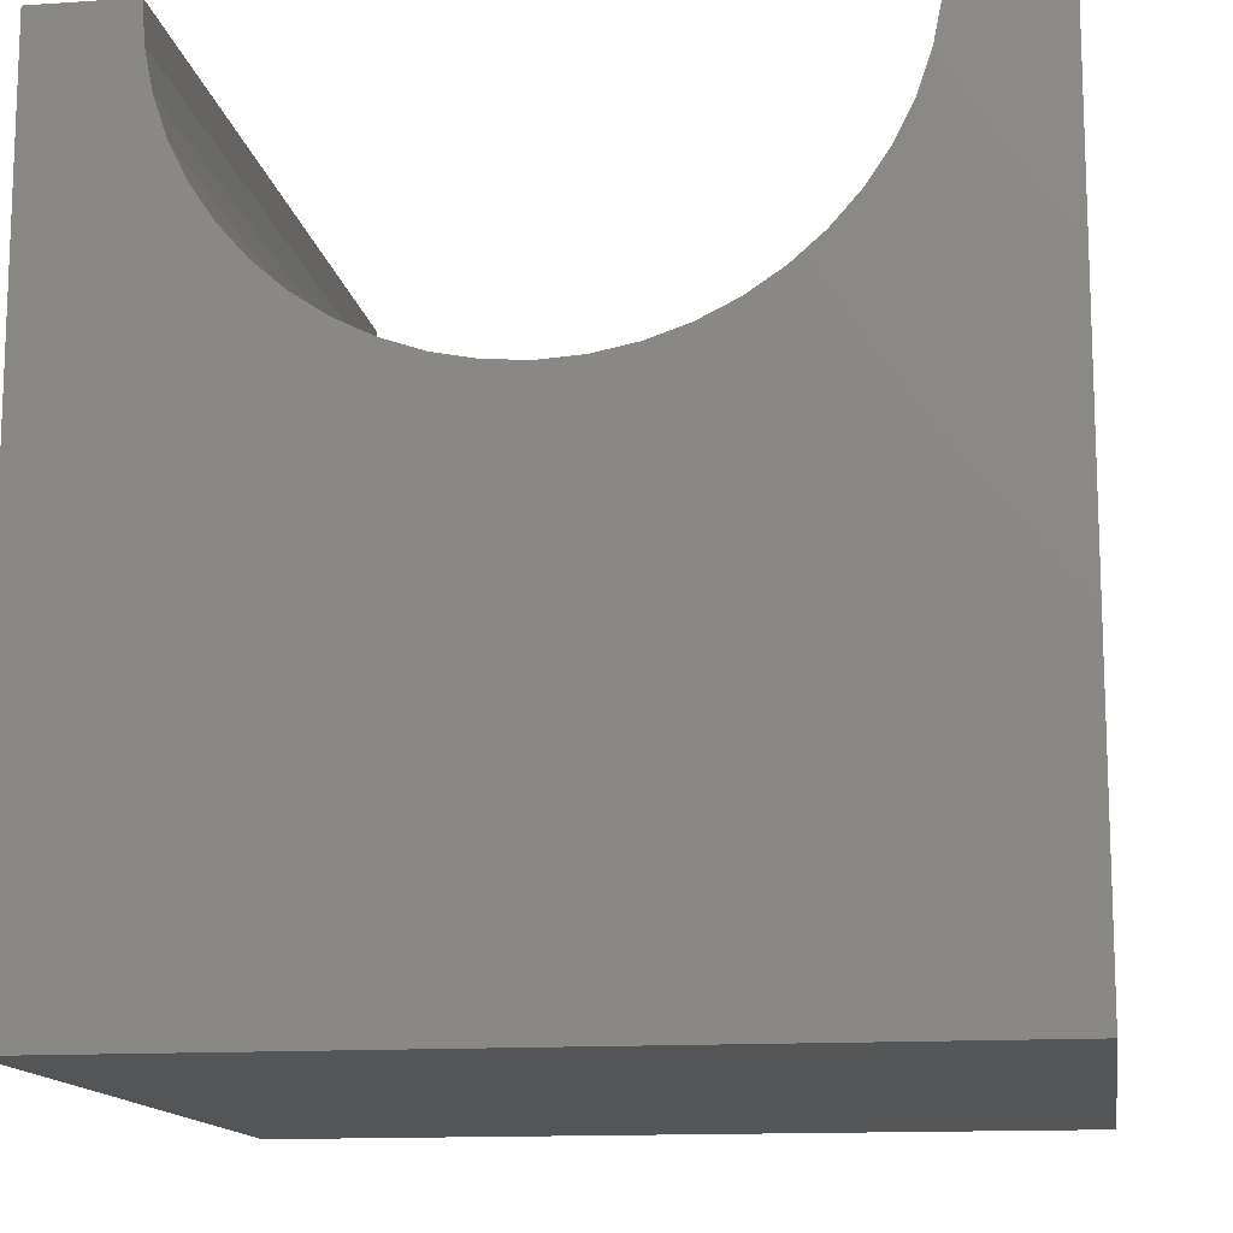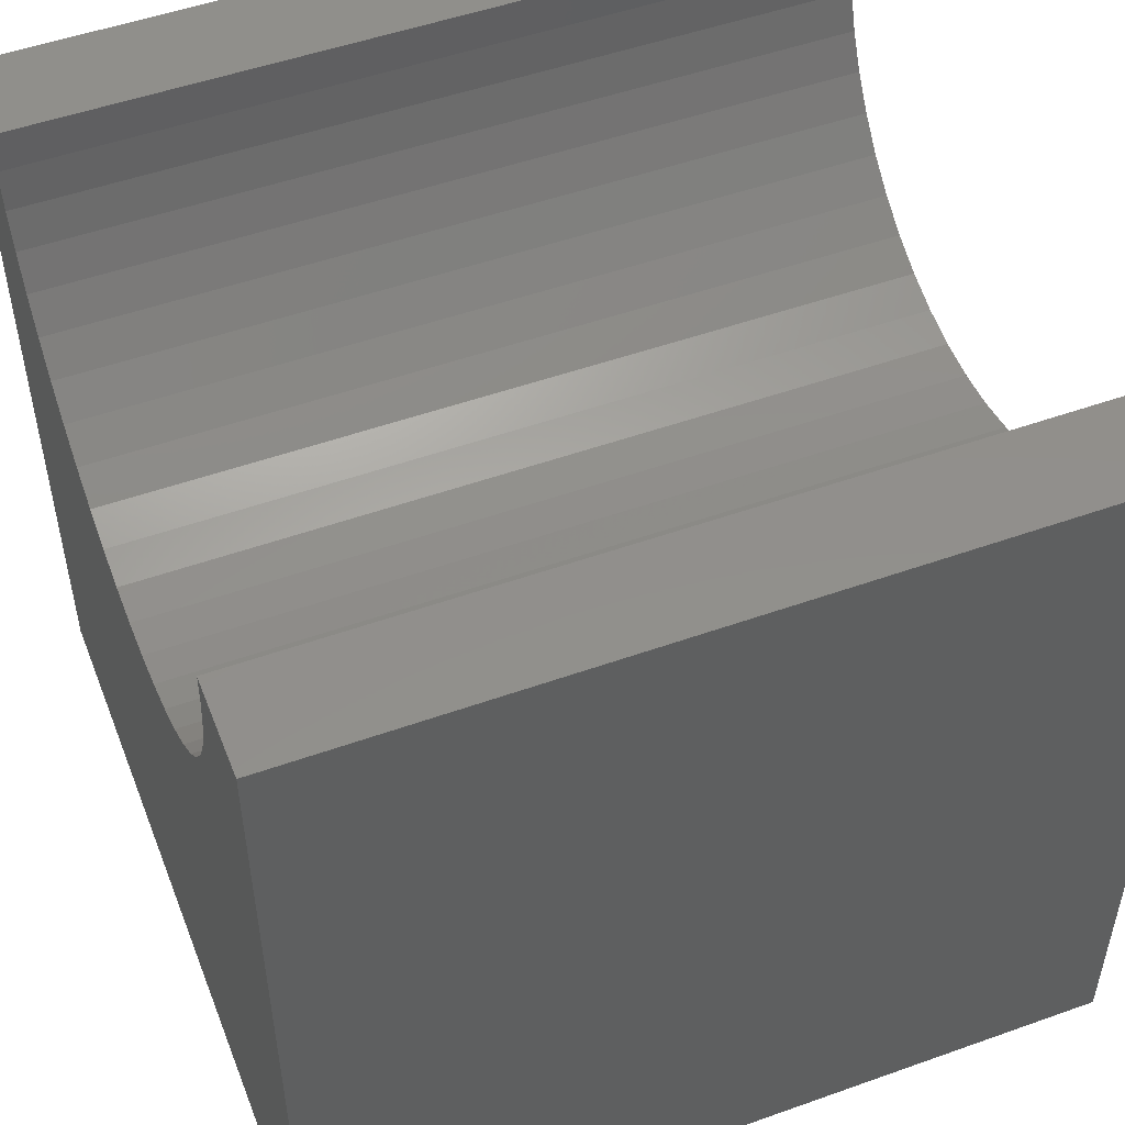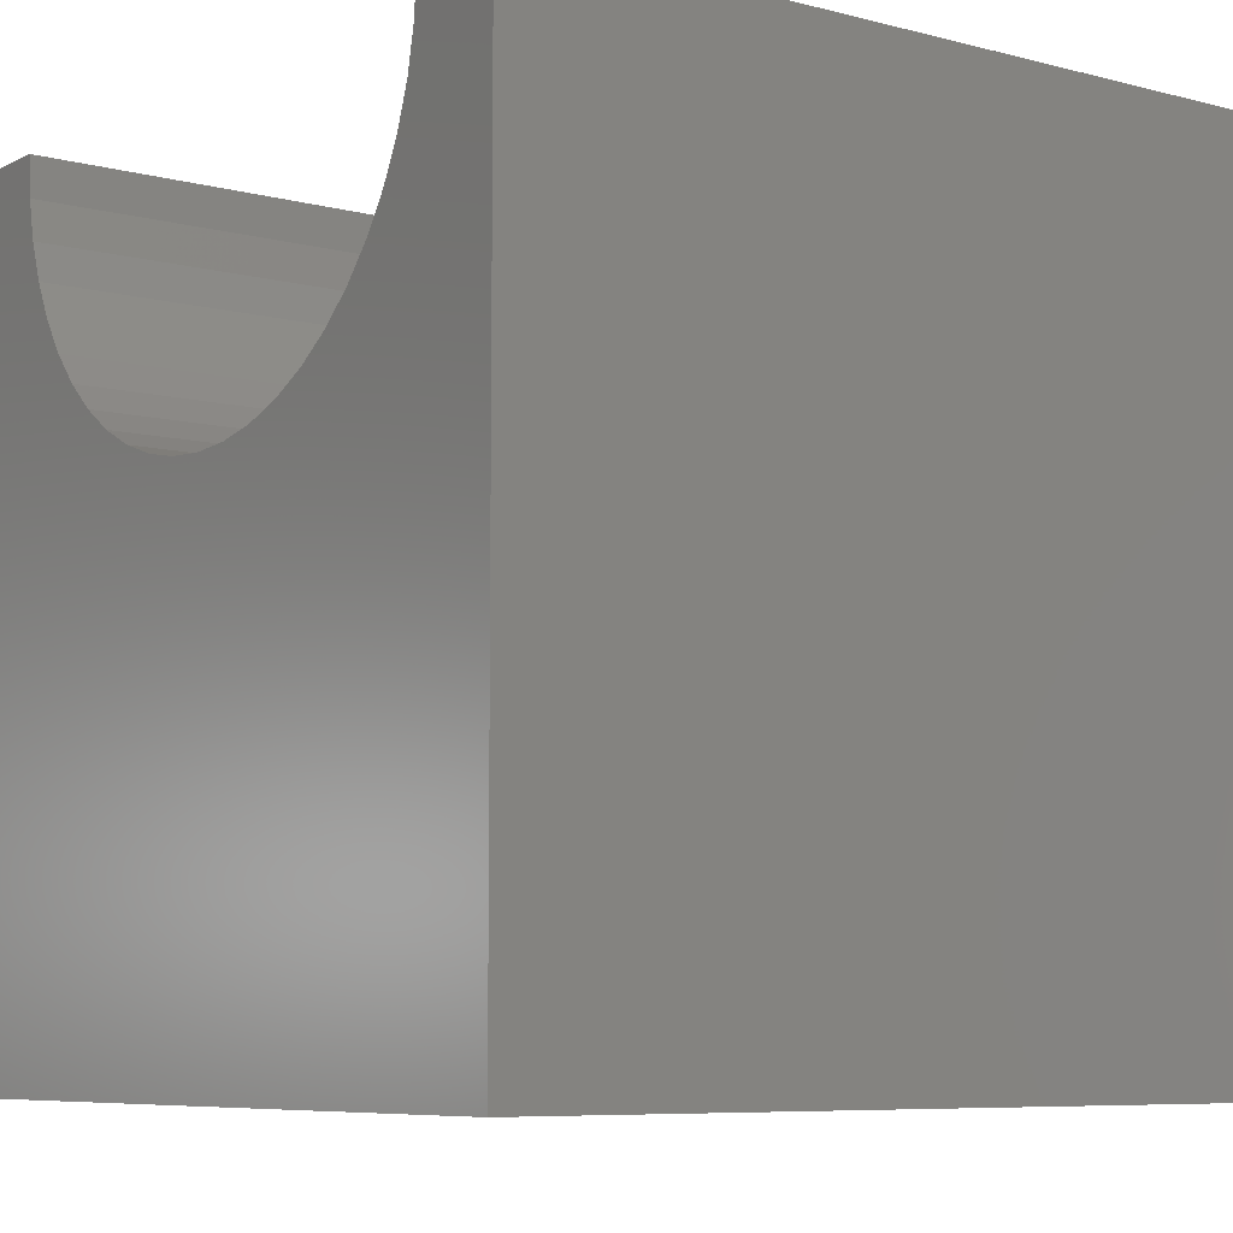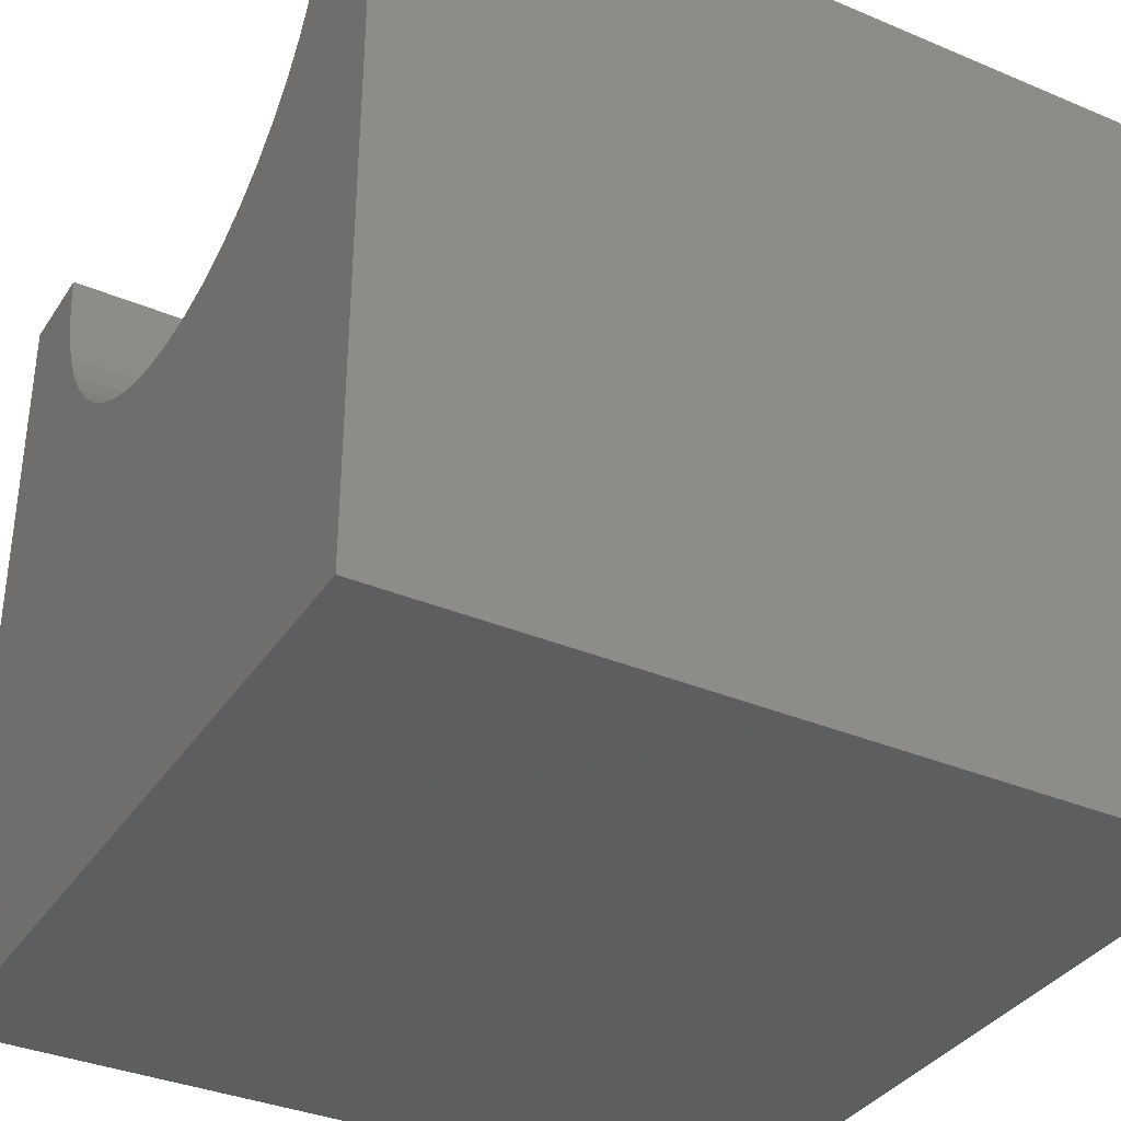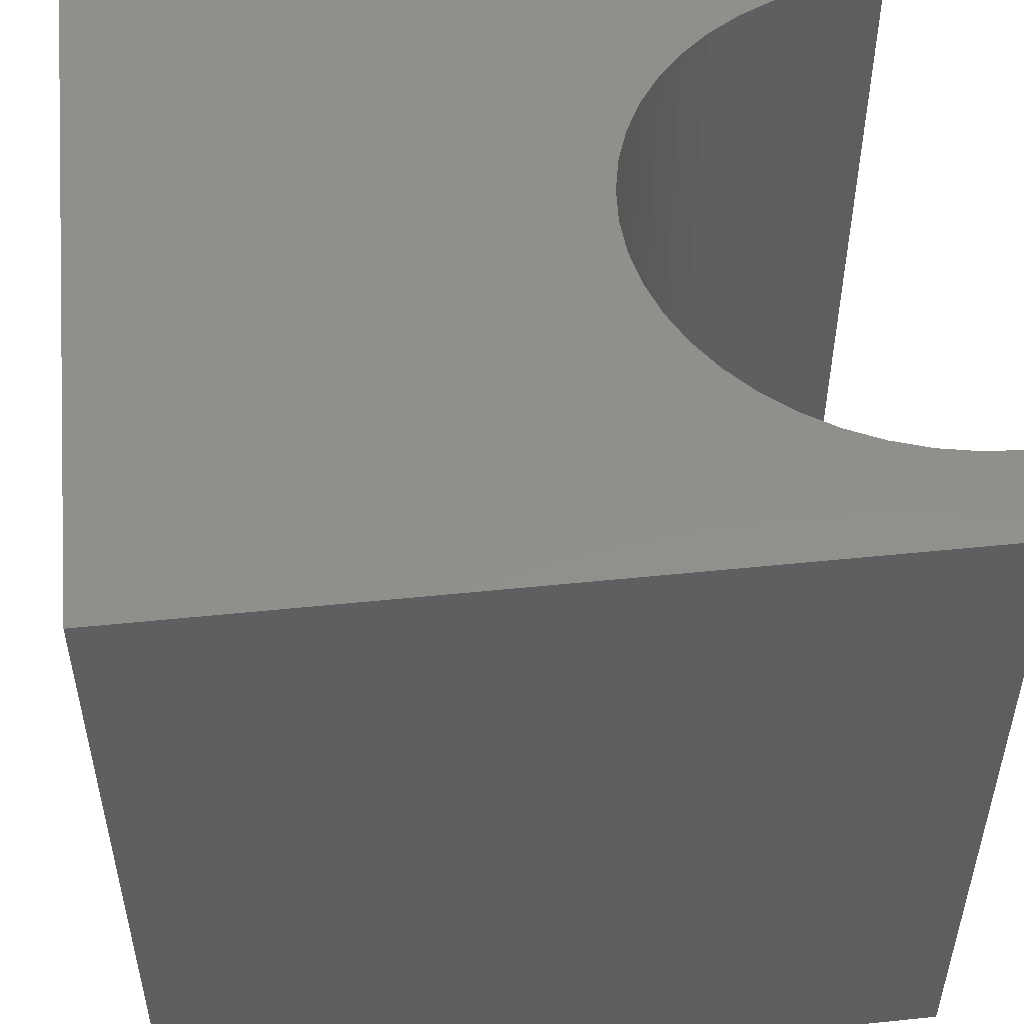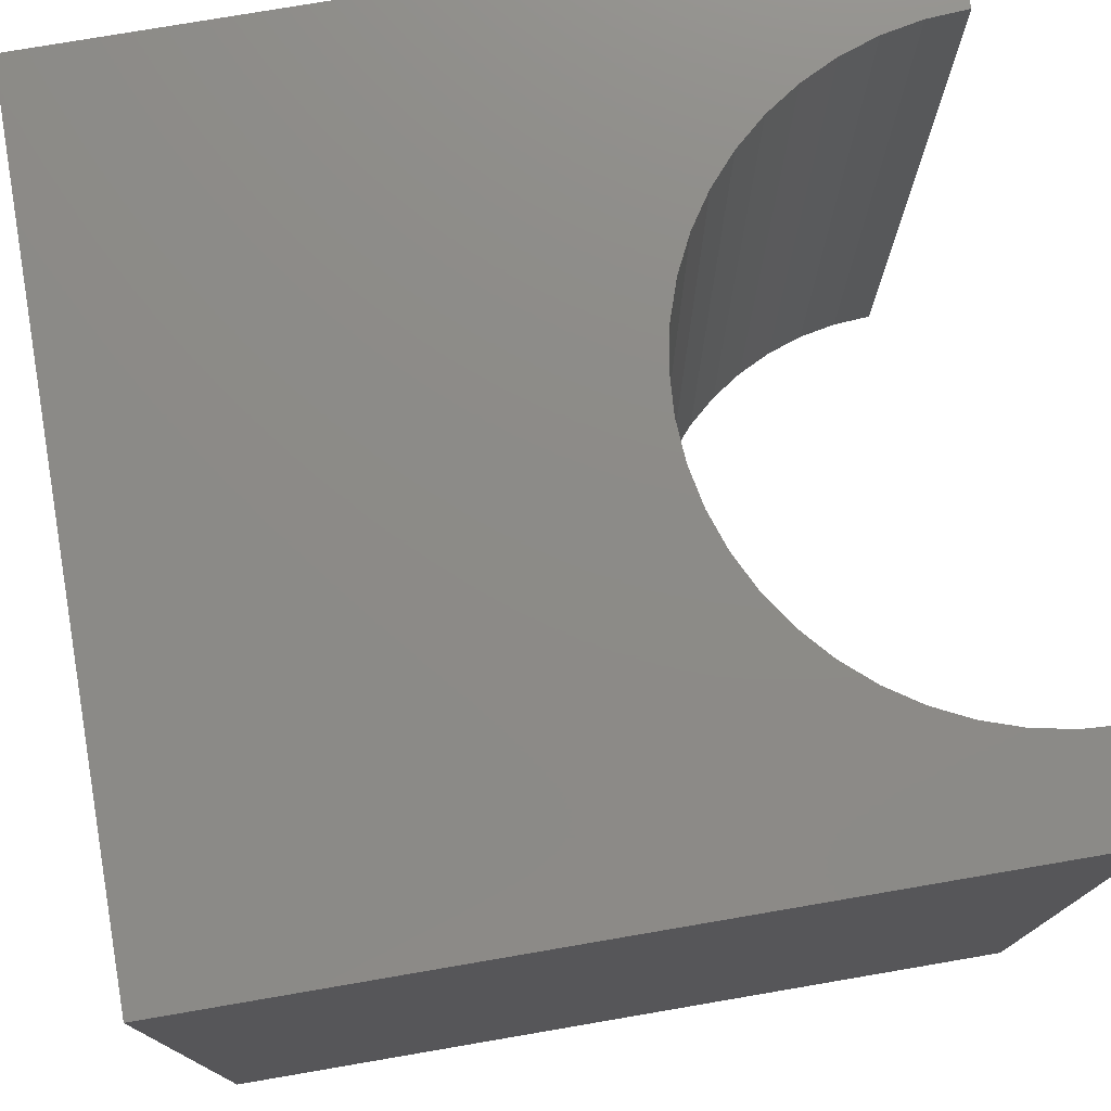
<metadata>
{"format":"stl","ext":"stl","renderer":"f3d","projection":"perspective","resolution":1024,"background":"white","views":[{"elev":-13.5,"azim":-171.4,"up":"+Z"},{"elev":51.1,"azim":68.8,"up":"+Z"},{"elev":-7.4,"azim":-126.5,"up":"+Z"},{"elev":-35.5,"azim":60.9,"up":"+Z"},{"elev":51.0,"azim":-96.4,"up":"+Y"},{"elev":76.3,"azim":-99.7,"up":"+Y"}]}
</metadata>
<code>
# stl→obj: 58 verts, 112 faces
v 1.204 10 10
v 0 10 10
v 1.204 0 10
v 0 0 10
v 0 10 0
v 0 0 0
v 8.796 0 10
v 10 0 10
v 8.796 10 10
v 10 10 10
v 10 10 0
v 10 0 0
v 8.764 10 9.504
v 7.685 10 7.315
v 8.012 10 7.689
v 8.288 10 8.102
v 8.507 10 8.547
v 8.667 10 9.017
v 5.496 10 6.236
v 5.983 10 6.333
v 6.453 10 6.493
v 1.236 10 9.504
v 1.333 10 9.017
v 1.493 10 8.547
v 1.712 10 8.102
v 1.988 10 7.689
v 2.315 10 7.315
v 6.898 10 6.712
v 7.311 10 6.988
v 2.689 10 6.988
v 3.102 10 6.712
v 3.547 10 6.493
v 4.017 10 6.333
v 4.504 10 6.236
v 5 10 6.204
v 1.236 0 9.504
v 8.764 0 9.504
v 8.667 0 9.017
v 8.507 0 8.547
v 8.288 0 8.102
v 8.012 0 7.689
v 7.685 0 7.315
v 7.311 0 6.988
v 3.102 0 6.712
v 3.547 0 6.493
v 4.017 0 6.333
v 6.898 0 6.712
v 6.453 0 6.493
v 5.983 0 6.333
v 5.496 0 6.236
v 5 0 6.204
v 4.504 0 6.236
v 2.689 0 6.988
v 2.315 0 7.315
v 1.988 0 7.689
v 1.712 0 8.102
v 1.493 0 8.547
v 1.333 0 9.017
f 1 2 3
f 3 2 4
f 2 5 4
f 4 5 6
f 7 8 9
f 9 8 10
f 11 10 12
f 12 10 8
f 5 11 6
f 6 11 12
f 13 9 10
f 11 14 15
f 15 16 11
f 11 16 17
f 11 17 10
f 10 17 18
f 10 18 13
f 19 20 11
f 11 20 21
f 1 22 2
f 2 22 23
f 2 23 5
f 5 23 24
f 24 25 5
f 5 25 26
f 5 26 27
f 21 28 11
f 11 28 29
f 11 29 14
f 27 30 5
f 5 30 31
f 5 31 32
f 32 33 5
f 5 33 34
f 5 34 11
f 11 34 35
f 11 35 19
f 36 3 4
f 7 37 8
f 8 37 38
f 8 38 12
f 12 38 39
f 12 39 40
f 40 41 12
f 12 41 42
f 12 42 43
f 44 6 45
f 45 6 46
f 43 47 12
f 12 47 48
f 12 48 49
f 49 50 12
f 12 50 51
f 12 51 6
f 6 51 52
f 6 52 46
f 44 53 6
f 6 53 54
f 6 54 55
f 55 56 6
f 6 56 57
f 6 57 4
f 4 57 58
f 4 58 36
f 7 9 13
f 7 13 37
f 37 13 18
f 37 18 38
f 38 18 17
f 38 17 39
f 39 17 16
f 39 16 40
f 40 16 15
f 40 15 41
f 41 15 14
f 41 14 42
f 42 14 29
f 42 29 43
f 43 29 28
f 43 28 47
f 47 28 21
f 47 21 48
f 48 21 20
f 48 20 49
f 49 20 19
f 49 19 50
f 50 19 35
f 50 35 51
f 51 35 34
f 51 34 52
f 52 34 33
f 52 33 46
f 46 33 32
f 46 32 45
f 45 32 31
f 45 31 44
f 44 31 30
f 44 30 53
f 53 30 27
f 53 27 54
f 54 27 26
f 54 26 55
f 55 26 25
f 55 25 56
f 56 25 24
f 56 24 57
f 57 24 23
f 57 23 58
f 58 23 22
f 58 22 36
f 36 22 1
f 36 1 3

</code>
